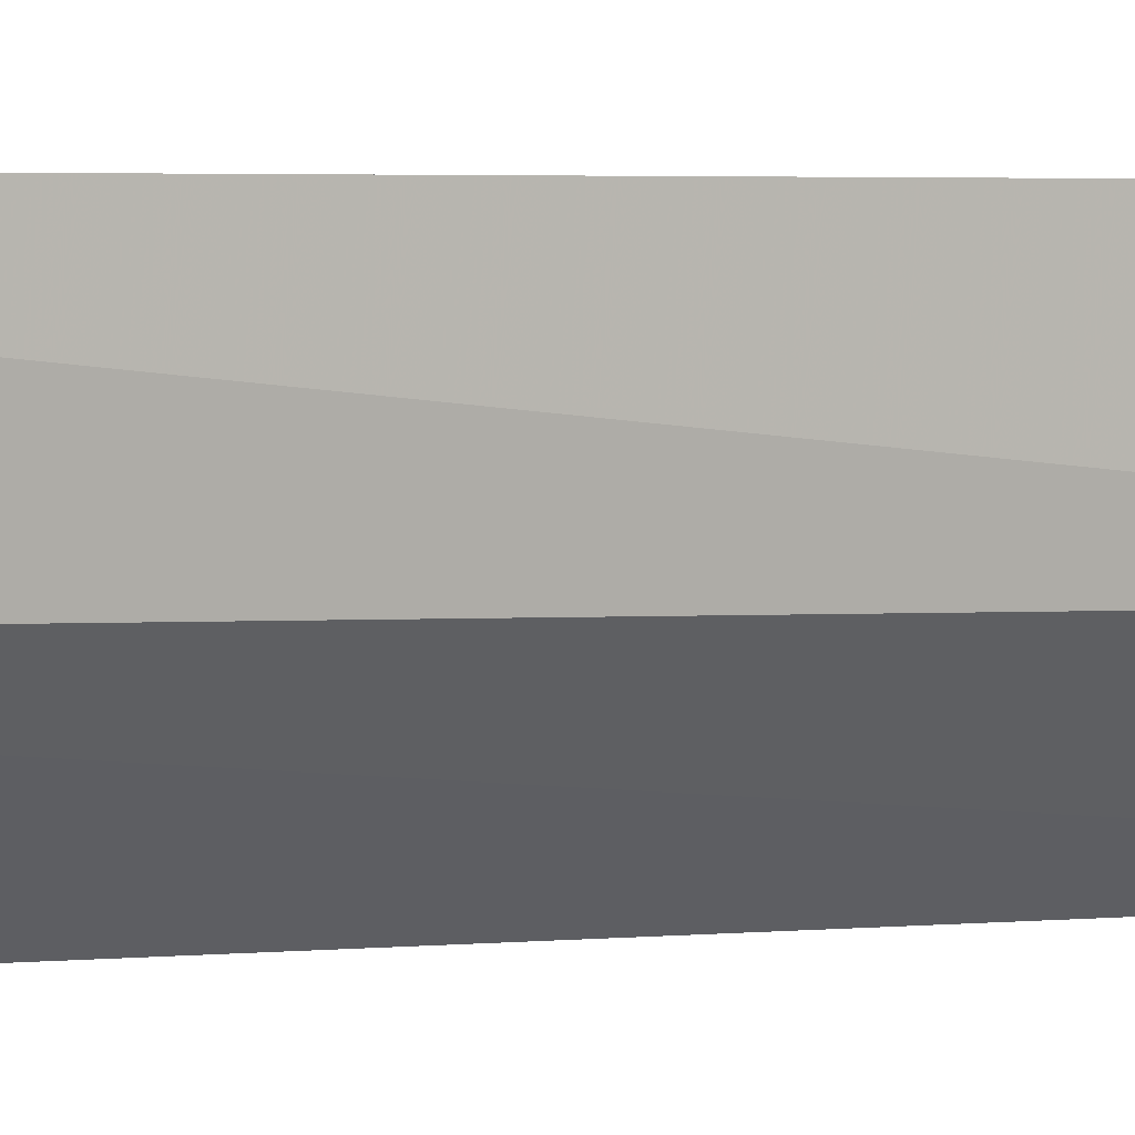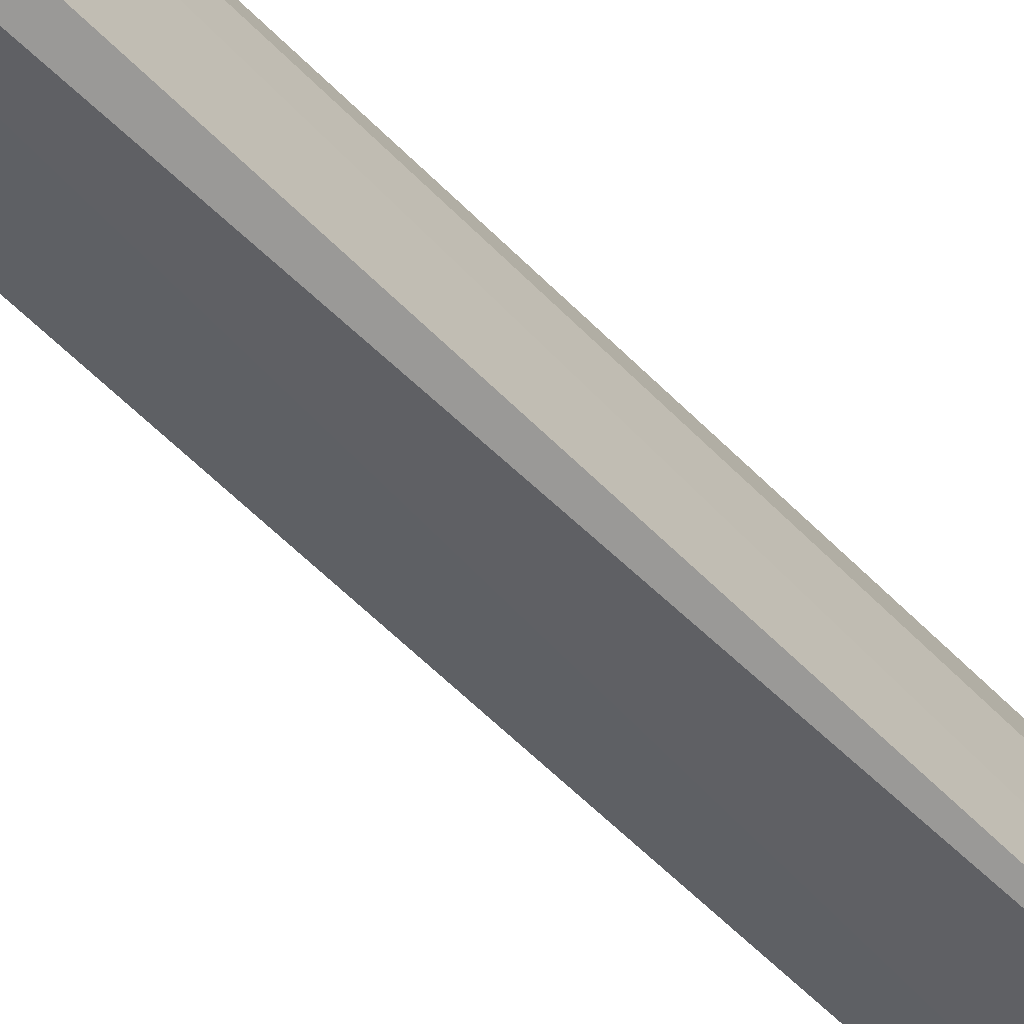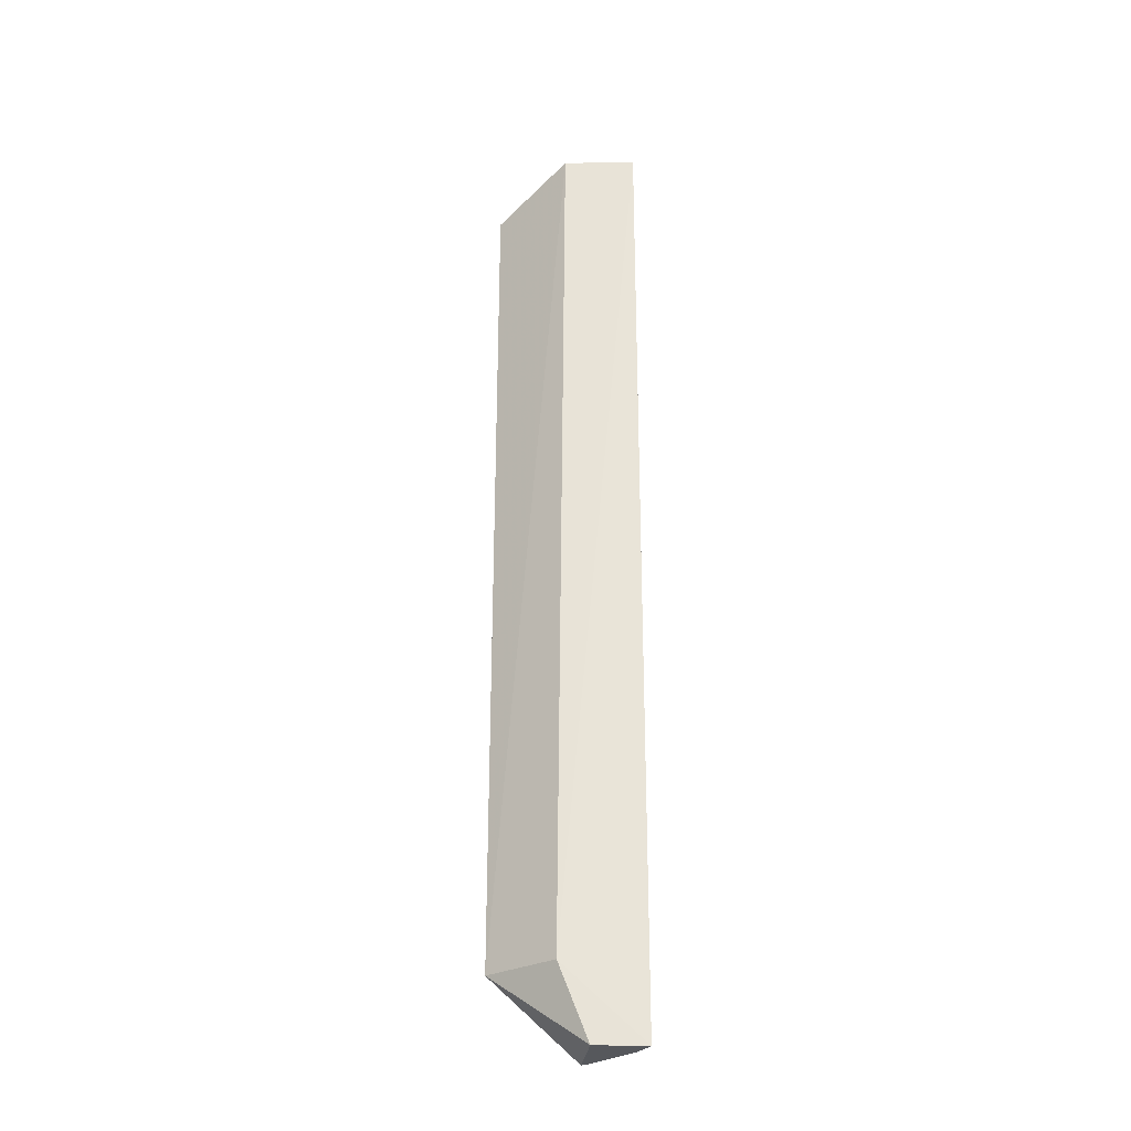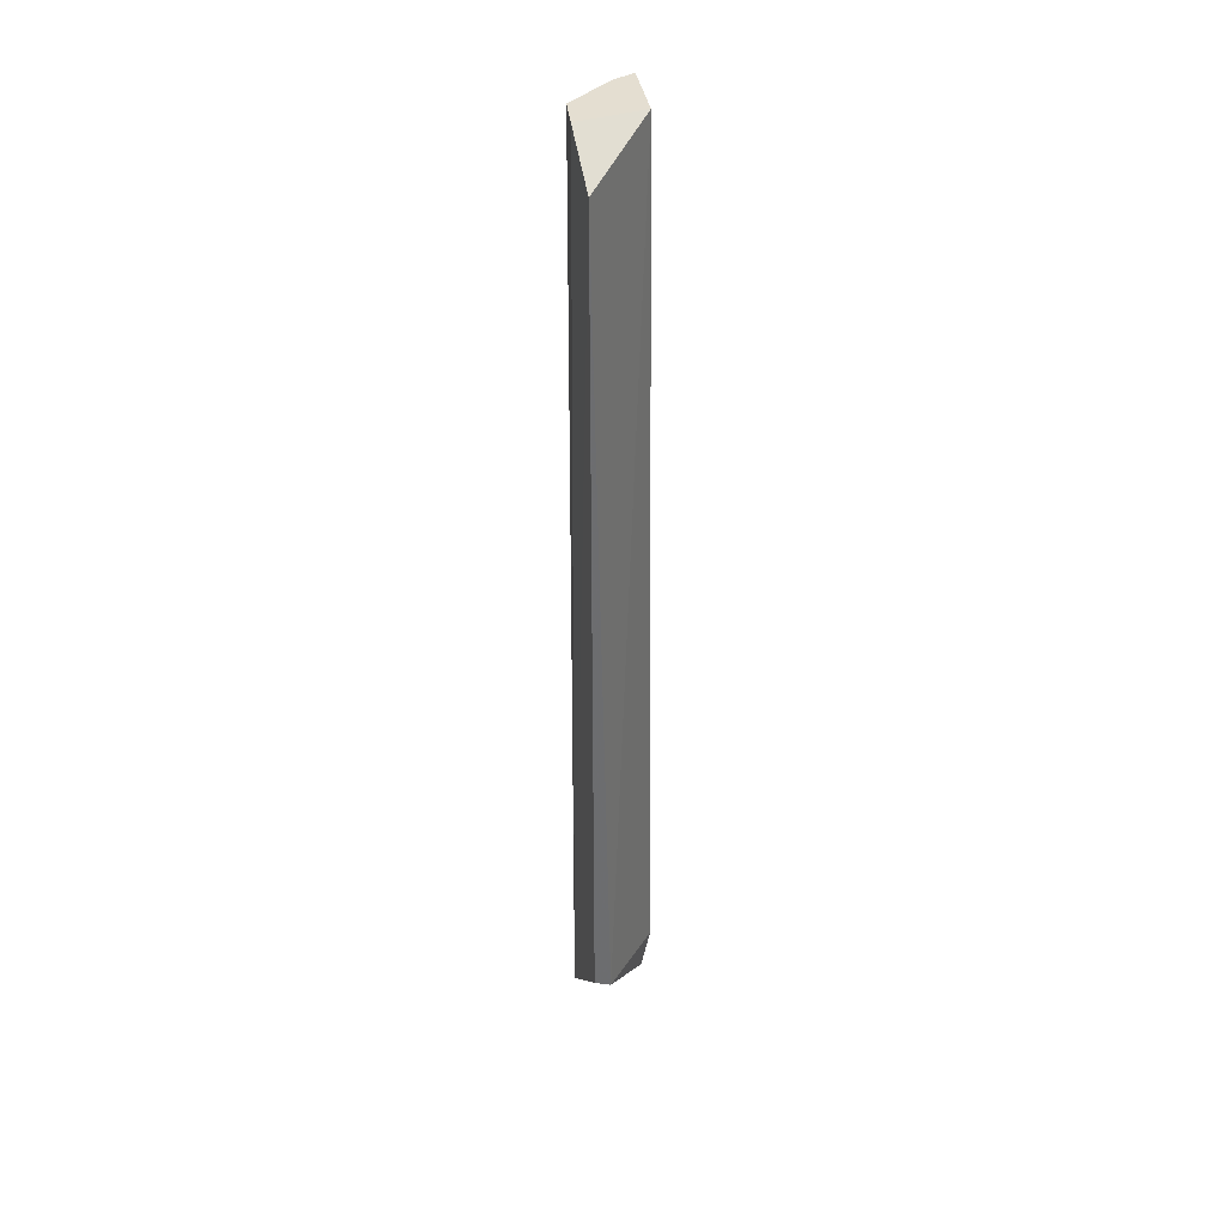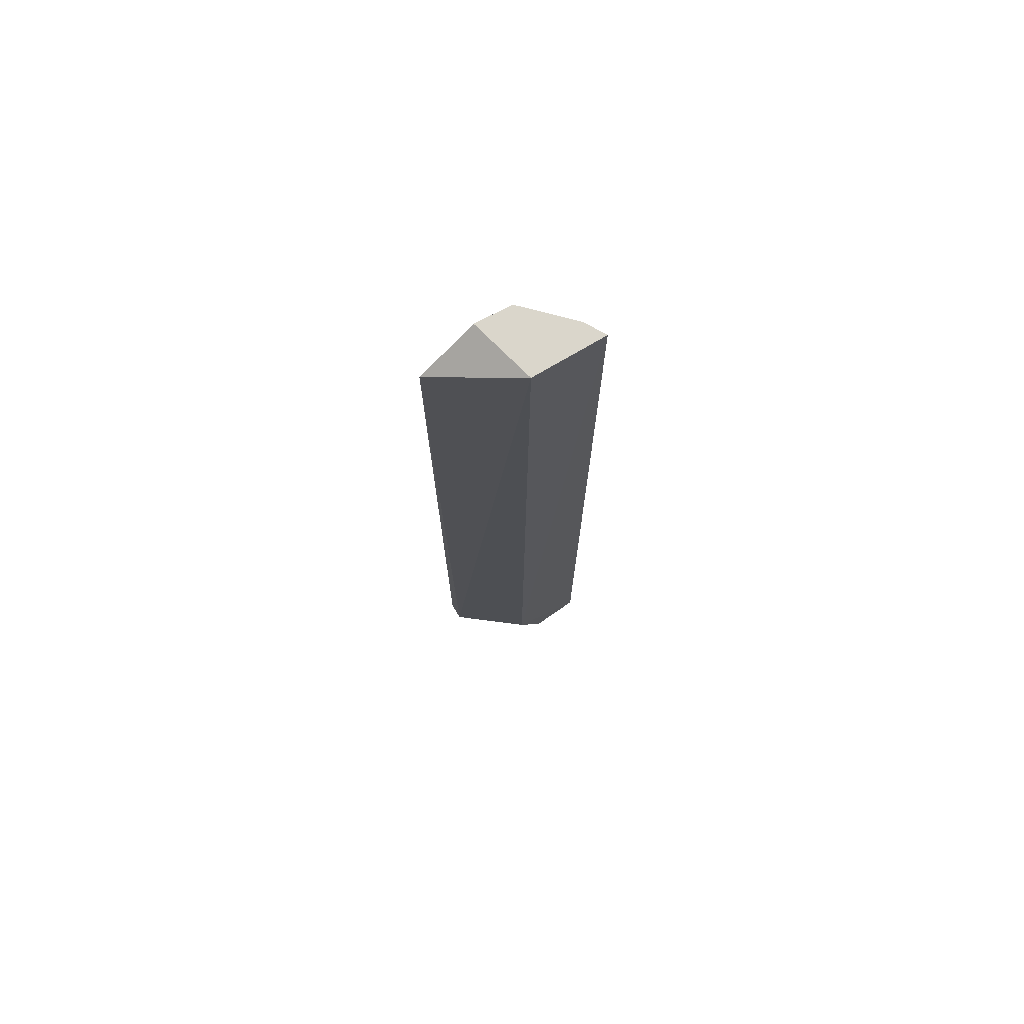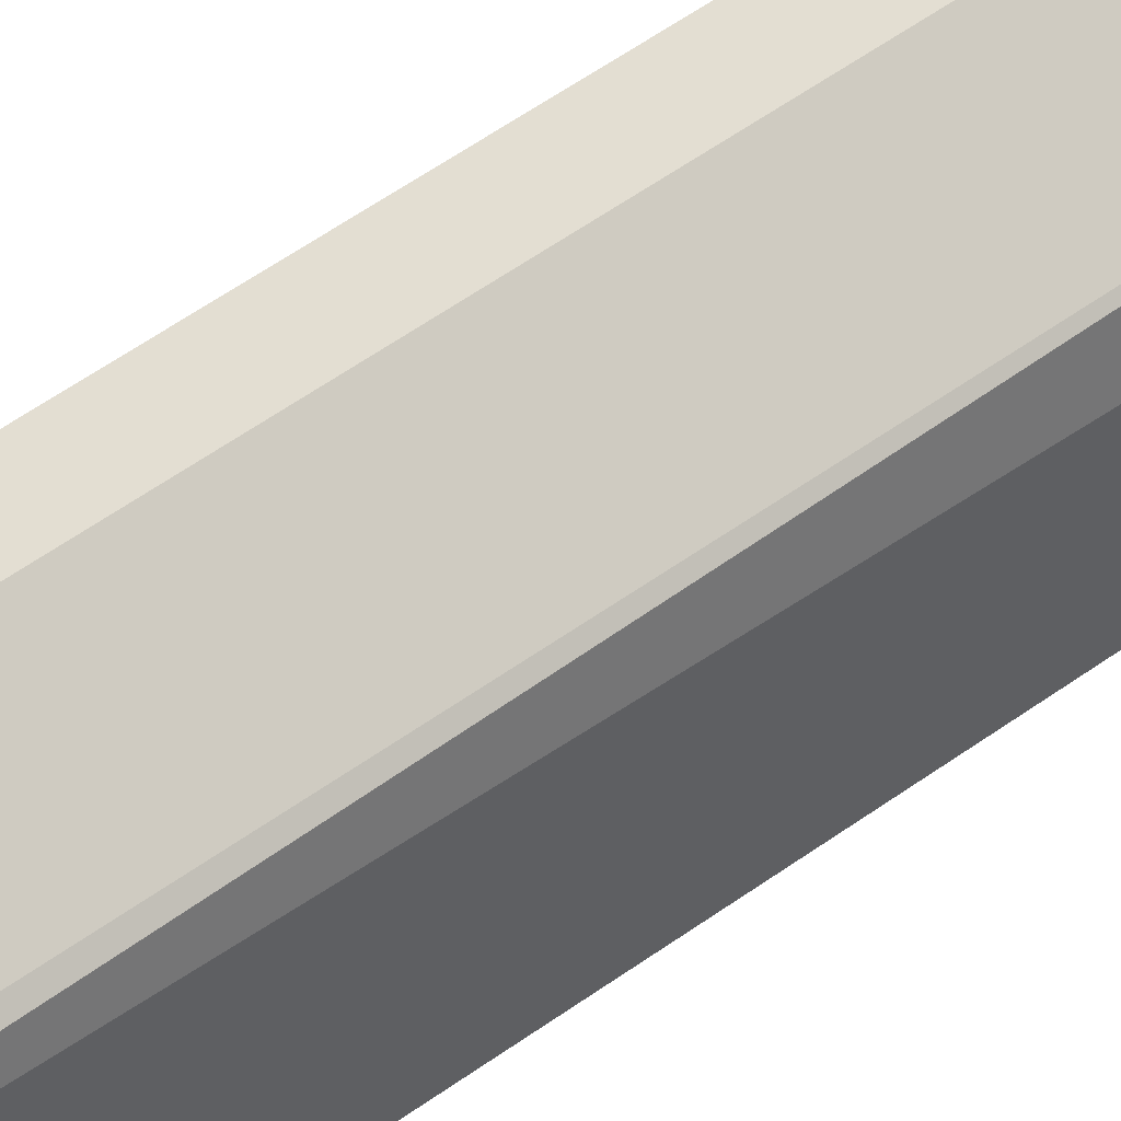
<metadata>
{"format":"obj","ext":"obj","renderer":"f3d","projection":"perspective","resolution":1024,"background":"white","views":[{"elev":1.7,"azim":55.5,"up":"+Y"},{"elev":-65.2,"azim":-134.6,"up":"+Y"},{"elev":-28.0,"azim":84.1,"up":"+Z"},{"elev":36.4,"azim":-16.0,"up":"+Z"},{"elev":73.8,"azim":52.4,"up":"+Z"},{"elev":48.1,"azim":-130.1,"up":"+Y"}]}
</metadata>
<code>
v -0.01317 0.02674 0.075
v -0.01392 0.02056 0.075
v -0.01338 0.02232 -0.00625
v -0.01903 0.02289 -0.00625
v -0.01954 0.01986 0.075
v -0.01317 0.02674 -0.00625
v -0.01338 0.01986 0
v -0.01903 0.02289 0.075
v -0.015 0.02598 0.075
v -0.01969 0.01505 0.07192
v -0.0183 0.01493 0
v -0.01954 0.02232 -0.00625
v -0.015 0.02598 -0.00625
v -0.01969 0.01505 0.0005208
f 5 2 1
f 6 3 4
f 7 1 2
f 7 6 1
f 7 3 6
f 8 5 1
f 9 1 6
f 9 8 1
f 9 4 8
f 10 2 5
f 11 3 7
f 11 7 2
f 11 2 10
f 12 8 4
f 12 5 8
f 12 10 5
f 12 4 3
f 12 3 11
f 13 9 6
f 13 6 4
f 13 4 9
f 14 12 11
f 14 11 10
f 14 10 12

</code>
